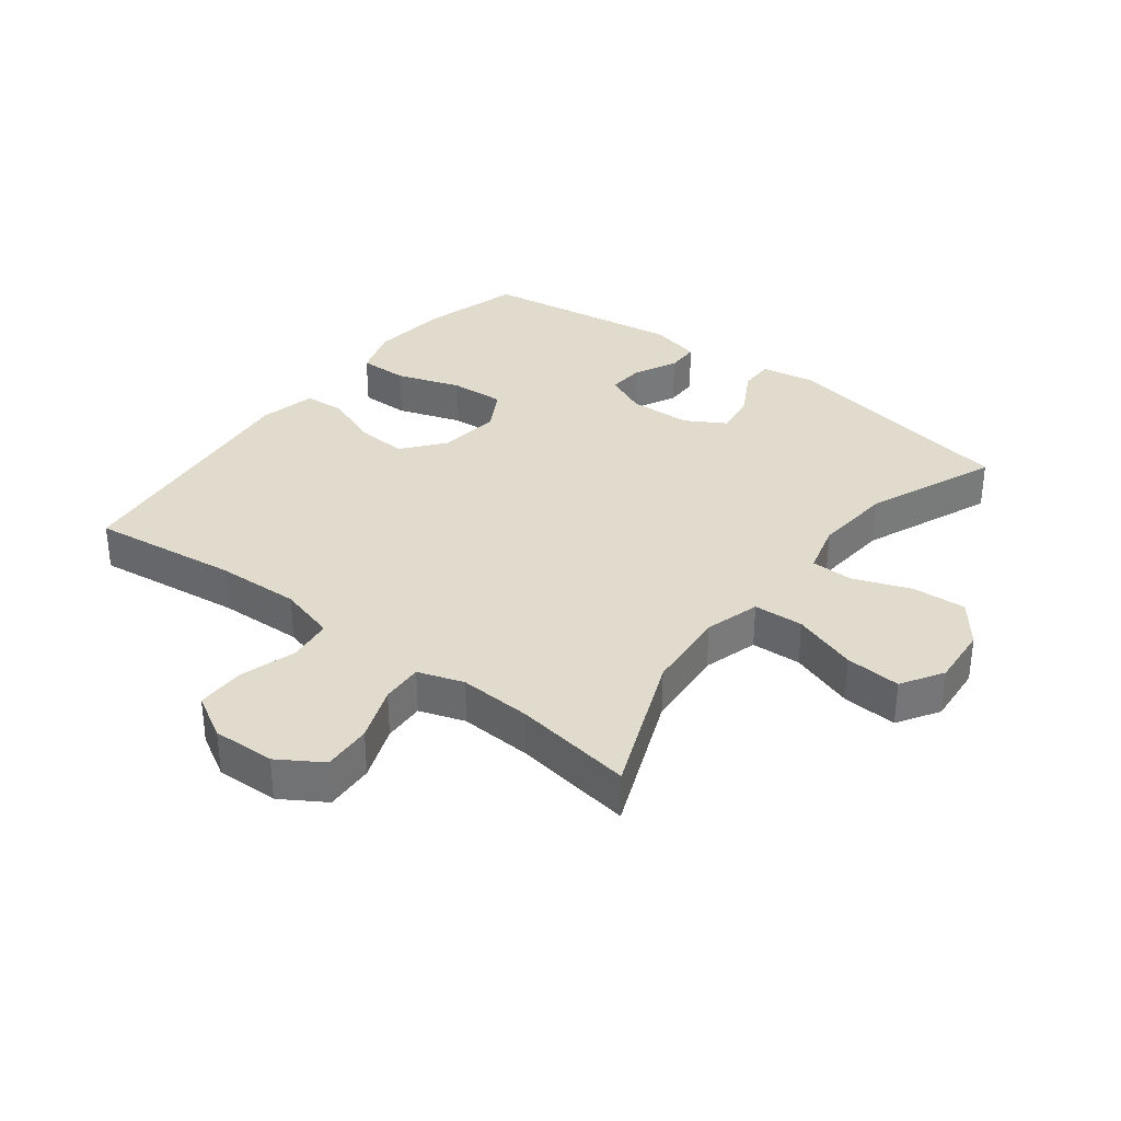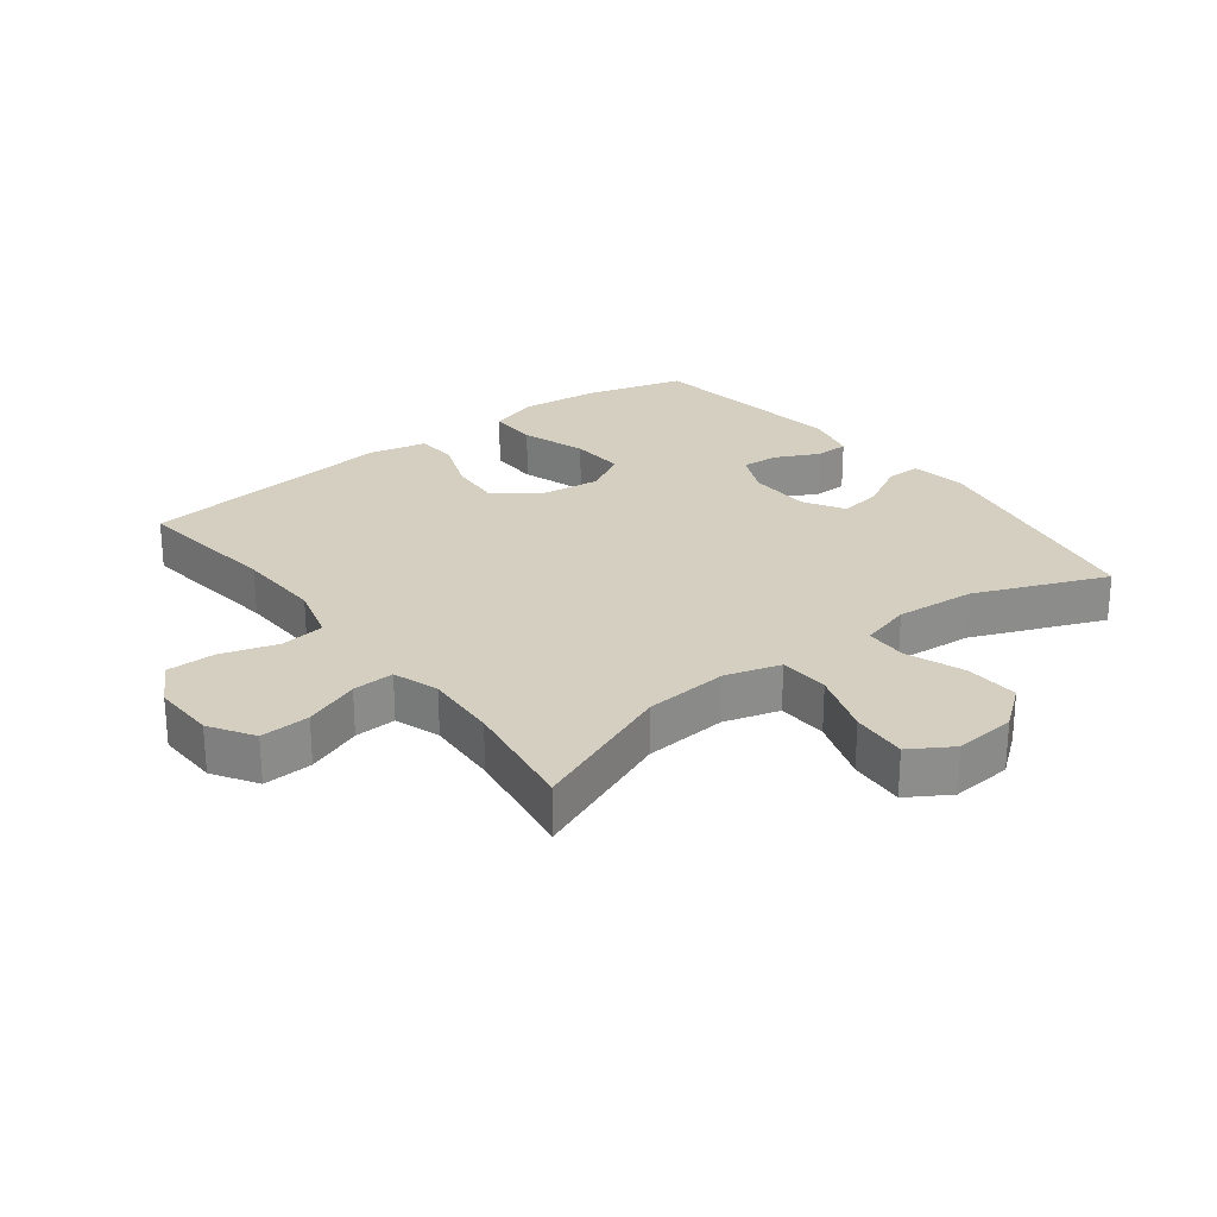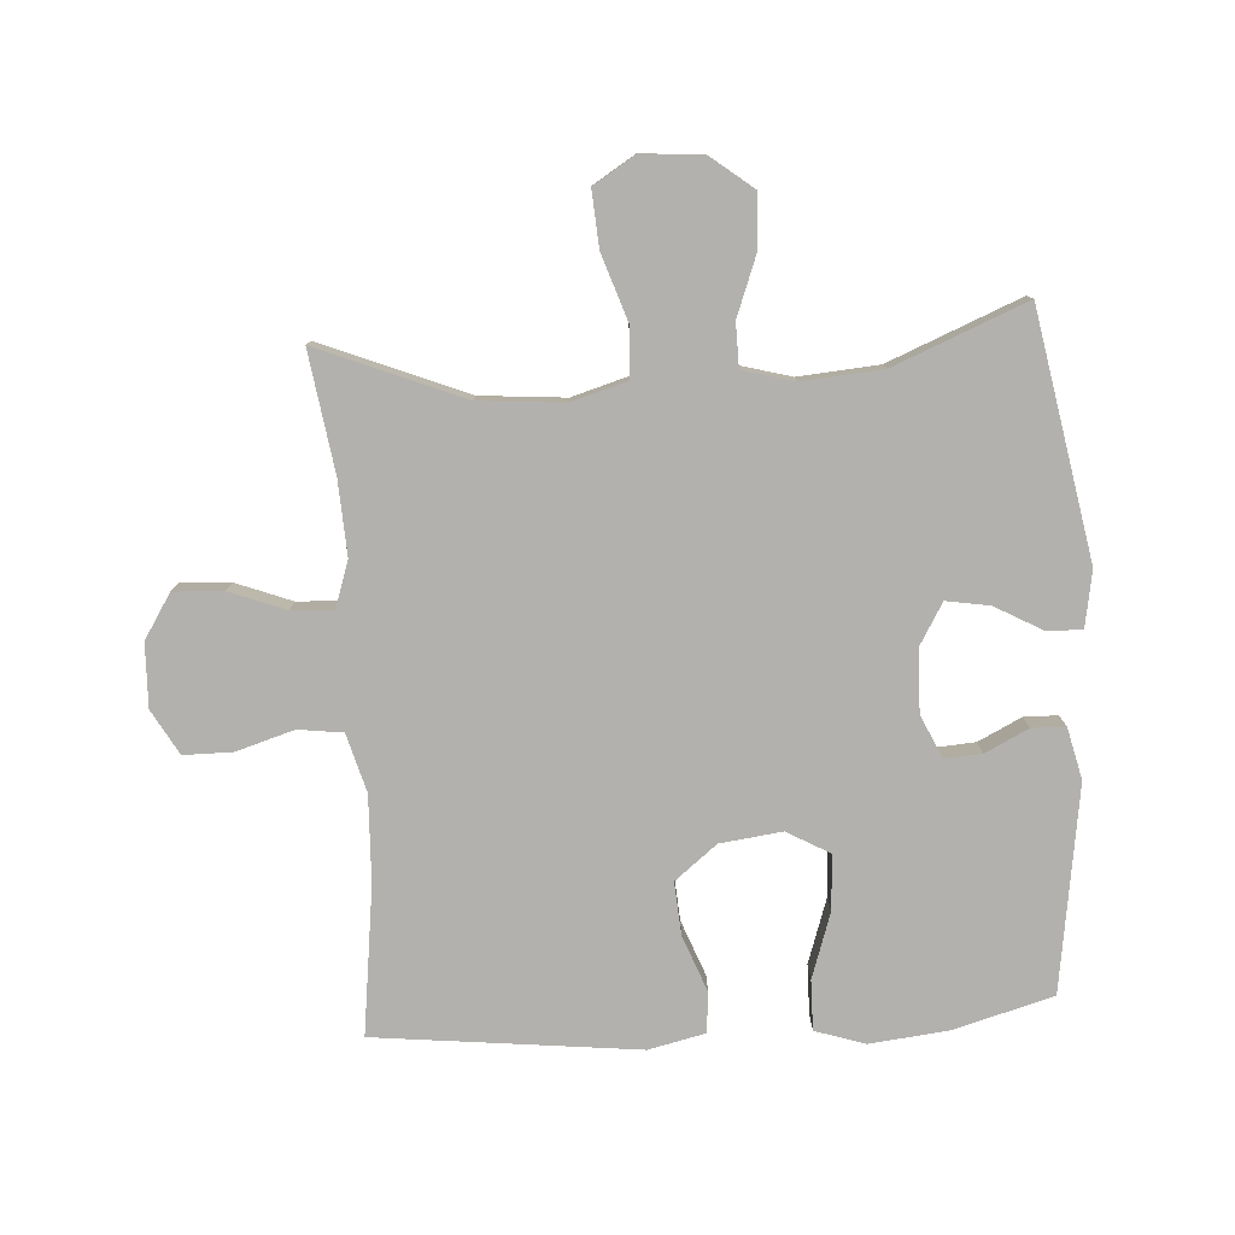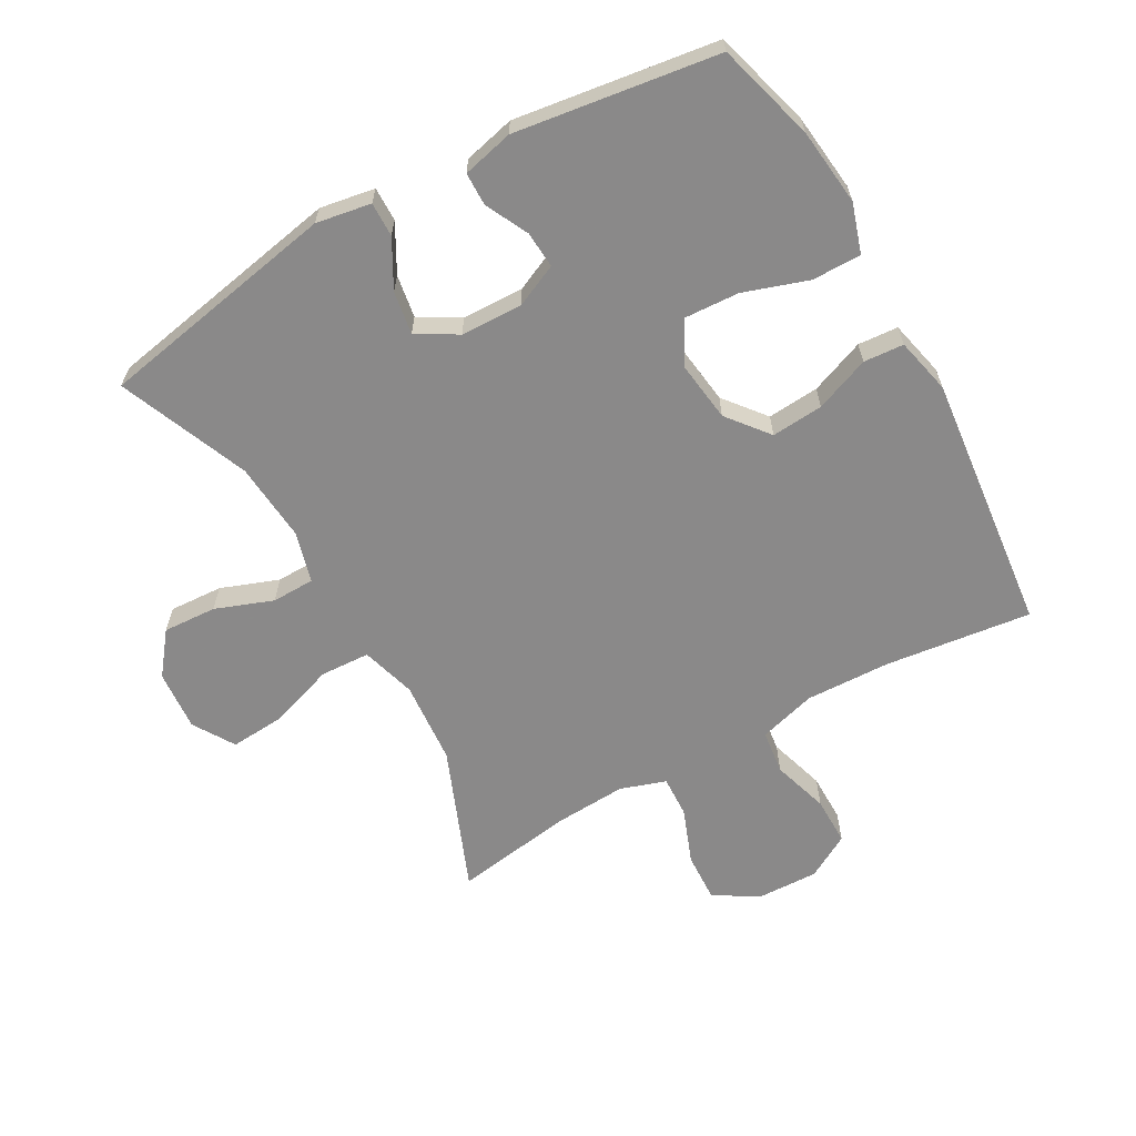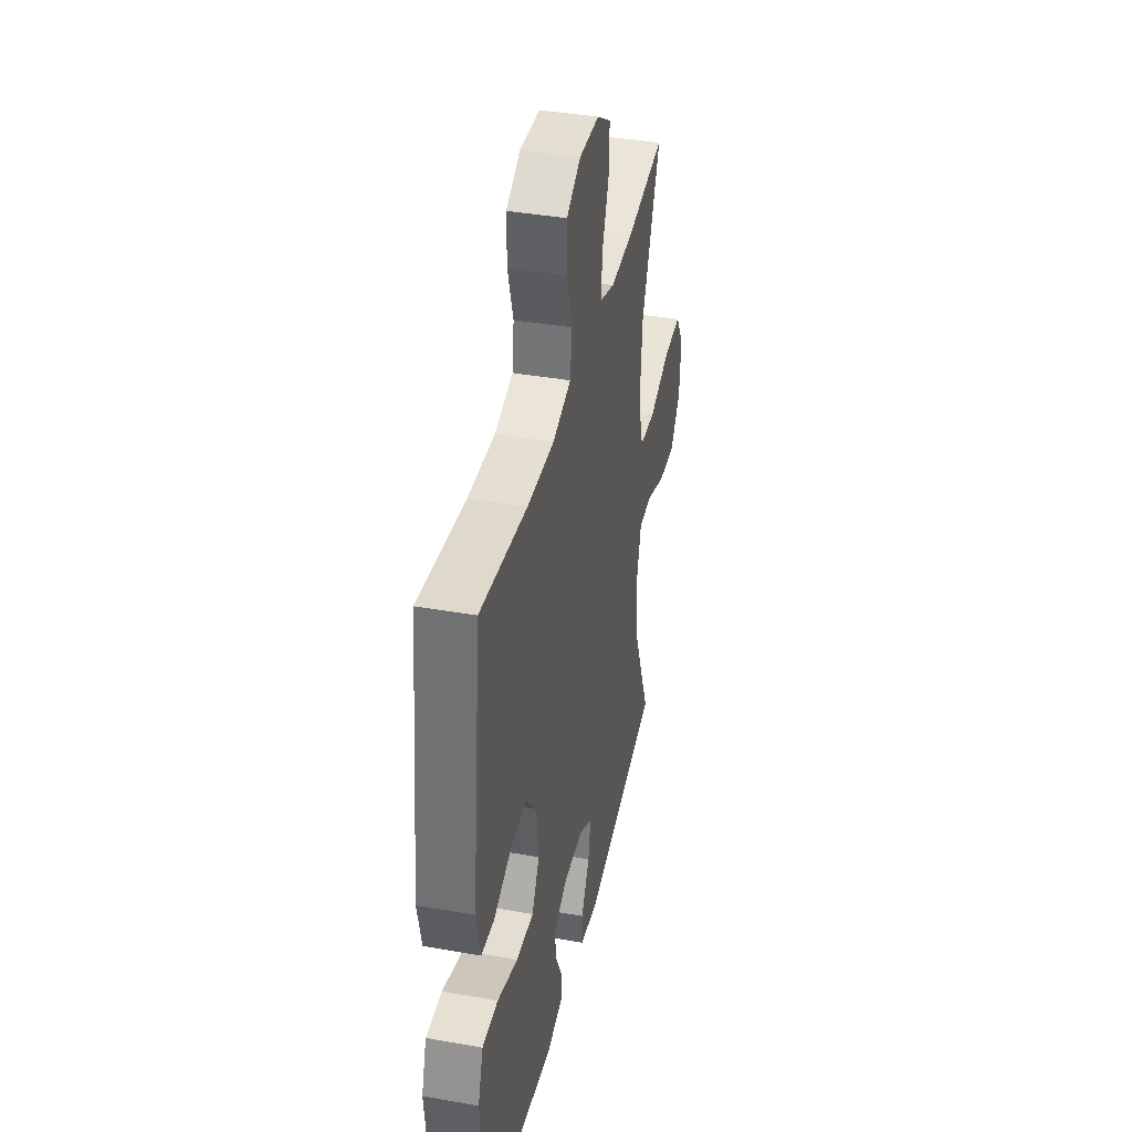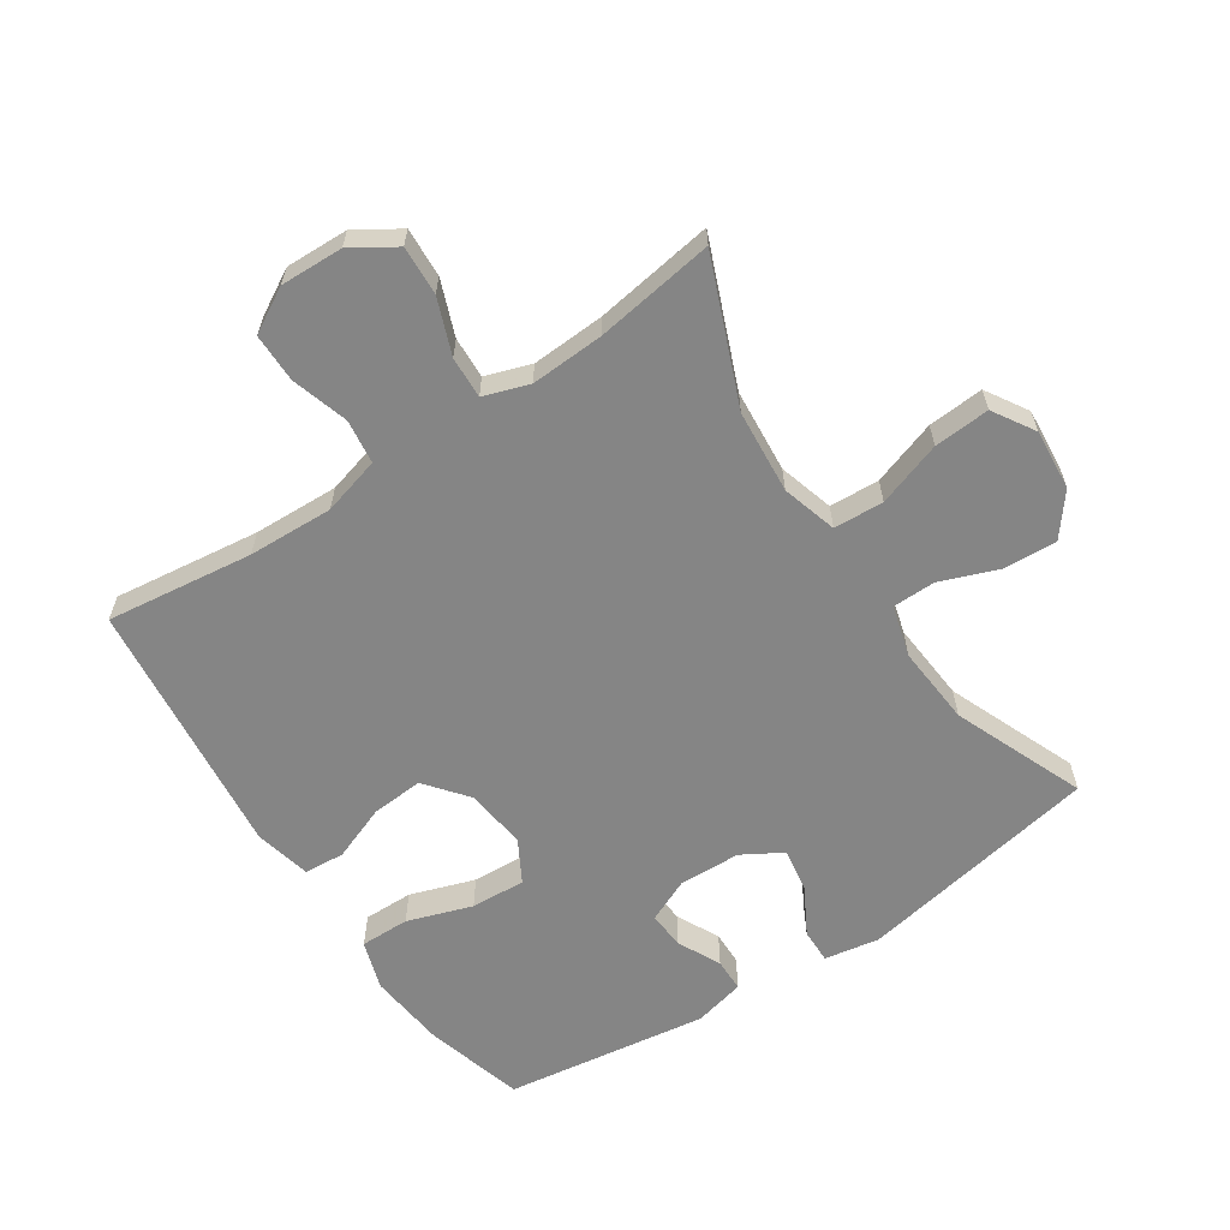
<metadata>
{"format":"obj","ext":"obj","renderer":"f3d","projection":"perspective","resolution":1024,"background":"white","views":[{"elev":33.9,"azim":37.6,"up":"+Y"},{"elev":25.9,"azim":52.6,"up":"+Y"},{"elev":-79.3,"azim":93.6,"up":"+Y"},{"elev":-63.3,"azim":-150.5,"up":"+Y"},{"elev":39.0,"azim":-77.5,"up":"+Z"},{"elev":-61.8,"azim":33.6,"up":"+Y"}]}
</metadata>
<code>
v 0.5 0.07 -0.5
v 0.121 0.07 -0.57
v 0.035 0.07 -0.555
v 0.036 0.07 -0.501
v 0.077 0.07 -0.427
v 0.088 0.07 -0.36
v 0.025 0.07 -0.323
v -0.072 0.07 -0.32
v -0.139 0.07 -0.35
v -0.135 0.07 -0.408
v -0.102 0.07 -0.475
v -0.103 0.07 -0.527
v -0.183 0.07 -0.546
v -0.5 0.07 -0.5
v -0.543 0.07 -0.345
v -0.556 0.07 -0.224
v -0.531 0.07 -0.147
v -0.454 0.07 -0.148
v -0.353 0.07 -0.182
v -0.268 0.07 -0.187
v -0.231 0.07 -0.121
v -0.243 0.07 -0.025
v -0.295 0.07 0.04
v -0.376 0.07 0.034
v -0.462 0.07 0.001
v -0.525 0.07 0.006
v -0.545 0.07 0.094
v -0.5 0.07 0.5
v -0.271 0.07 0.471
v -0.138 0.07 0.466
v -0.048 0.07 0.491
v -0.039 0.07 0.56
v -0.066 0.07 0.649
v -0.066 0.07 0.725
v 0.003 0.07 0.764
v 0.101 0.07 0.761
v 0.169 0.07 0.718
v 0.165 0.07 0.641
v 0.132 0.07 0.555
v 0.129 0.07 0.49
v 0.2 0.07 0.466
v 0.314 0.07 0.472
v 0.5 0.07 0.5
v 0.409 0.07 0.276
v 0.398 0.07 0.145
v 0.423 0.07 0.059
v 0.501 0.07 0.055
v 0.602 0.07 0.089
v 0.689 0.07 0.095
v 0.729 0.07 0.03
v 0.721 0.07 -0.065
v 0.67 0.07 -0.13
v 0.586 0.07 -0.125
v 0.496 0.07 -0.091
v 0.429 0.07 -0.092
v 0.407 0.07 -0.172
v 0.417 0.07 -0.296
v 0.5 0 -0.5
v 0.121 0 -0.57
v 0.035 0 -0.555
v 0.036 0 -0.501
v 0.077 0 -0.427
v 0.088 0 -0.36
v 0.025 0 -0.323
v -0.072 0 -0.32
v -0.139 0 -0.35
v -0.135 0 -0.408
v -0.102 0 -0.475
v -0.103 0 -0.527
v -0.183 0 -0.546
v -0.5 0 -0.5
v -0.543 0 -0.345
v -0.556 0 -0.224
v -0.531 0 -0.147
v -0.454 0 -0.148
v -0.353 0 -0.182
v -0.268 0 -0.187
v -0.231 0 -0.121
v -0.243 0 -0.025
v -0.295 0 0.04
v -0.376 0 0.034
v -0.462 0 0.001
v -0.525 0 0.006
v -0.545 0 0.094
v -0.5 0 0.5
v -0.271 0 0.471
v -0.138 0 0.466
v -0.048 0 0.491
v -0.039 0 0.56
v -0.066 0 0.649
v -0.066 0 0.725
v 0.003 0 0.764
v 0.101 0 0.761
v 0.169 0 0.718
v 0.165 0 0.641
v 0.132 0 0.555
v 0.129 0 0.49
v 0.2 0 0.466
v 0.314 0 0.472
v 0.5 0 0.5
v 0.409 0 0.276
v 0.398 0 0.145
v 0.423 0 0.059
v 0.501 0 0.055
v 0.602 0 0.089
v 0.689 0 0.095
v 0.729 0 0.03
v 0.721 0 -0.065
v 0.67 0 -0.13
v 0.586 0 -0.125
v 0.496 0 -0.091
v 0.429 0 -0.092
v 0.407 0 -0.172
v 0.417 0 -0.296
f 51 52 53 54
f 51 54 55
f 50 51 55
f 47 48 49 50
f 46 47 50 55
f 45 46 55 56
f 42 43 44
f 41 42 44 45
f 40 41 45 56
f 36 37 38 39
f 36 39 40
f 35 36 40
f 32 33 34 35
f 31 32 35 40
f 30 31 40 56
f 26 27 28 29
f 24 25 26 29
f 23 24 29 30
f 22 23 30 56
f 16 17 18 19
f 16 19 20
f 15 16 20
f 14 15 20
f 13 14 20
f 10 11 12 13
f 9 10 13 20
f 8 9 20 21
f 2 3 4 5
f 57 1 2 5
f 57 5 6
f 56 57 6 7
f 21 22 56
f 7 8 21 56
f 111 110 109 108
f 112 111 108
f 112 108 107
f 107 106 105 104
f 112 107 104 103
f 113 112 103 102
f 101 100 99
f 102 101 99 98
f 113 102 98 97
f 96 95 94 93
f 97 96 93
f 97 93 92
f 92 91 90 89
f 97 92 89 88
f 113 97 88 87
f 86 85 84 83
f 86 83 82 81
f 87 86 81 80
f 113 87 80 79
f 76 75 74 73
f 77 76 73
f 77 73 72
f 77 72 71
f 77 71 70
f 70 69 68 67
f 77 70 67 66
f 78 77 66 65
f 62 61 60 59
f 62 59 58 114
f 63 62 114
f 64 63 114 113
f 113 79 78
f 113 78 65 64
f 1 58 59 2
f 2 59 60 3
f 3 60 61 4
f 4 61 62 5
f 5 62 63 6
f 6 63 64 7
f 7 64 65 8
f 8 65 66 9
f 9 66 67 10
f 10 67 68 11
f 11 68 69 12
f 12 69 70 13
f 13 70 71 14
f 14 71 72 15
f 15 72 73 16
f 16 73 74 17
f 17 74 75 18
f 18 75 76 19
f 19 76 77 20
f 20 77 78 21
f 21 78 79 22
f 22 79 80 23
f 23 80 81 24
f 24 81 82 25
f 25 82 83 26
f 26 83 84 27
f 27 84 85 28
f 28 85 86 29
f 29 86 87 30
f 30 87 88 31
f 31 88 89 32
f 32 89 90 33
f 33 90 91 34
f 34 91 92 35
f 35 92 93 36
f 36 93 94 37
f 37 94 95 38
f 38 95 96 39
f 39 96 97 40
f 40 97 98 41
f 41 98 99 42
f 42 99 100 43
f 43 100 101 44
f 44 101 102 45
f 45 102 103 46
f 46 103 104 47
f 47 104 105 48
f 48 105 106 49
f 49 106 107 50
f 50 107 108 51
f 51 108 109 52
f 52 109 110 53
f 53 110 111 54
f 54 111 112 55
f 55 112 113 56
f 56 113 114 57
f 57 114 58 1

</code>
